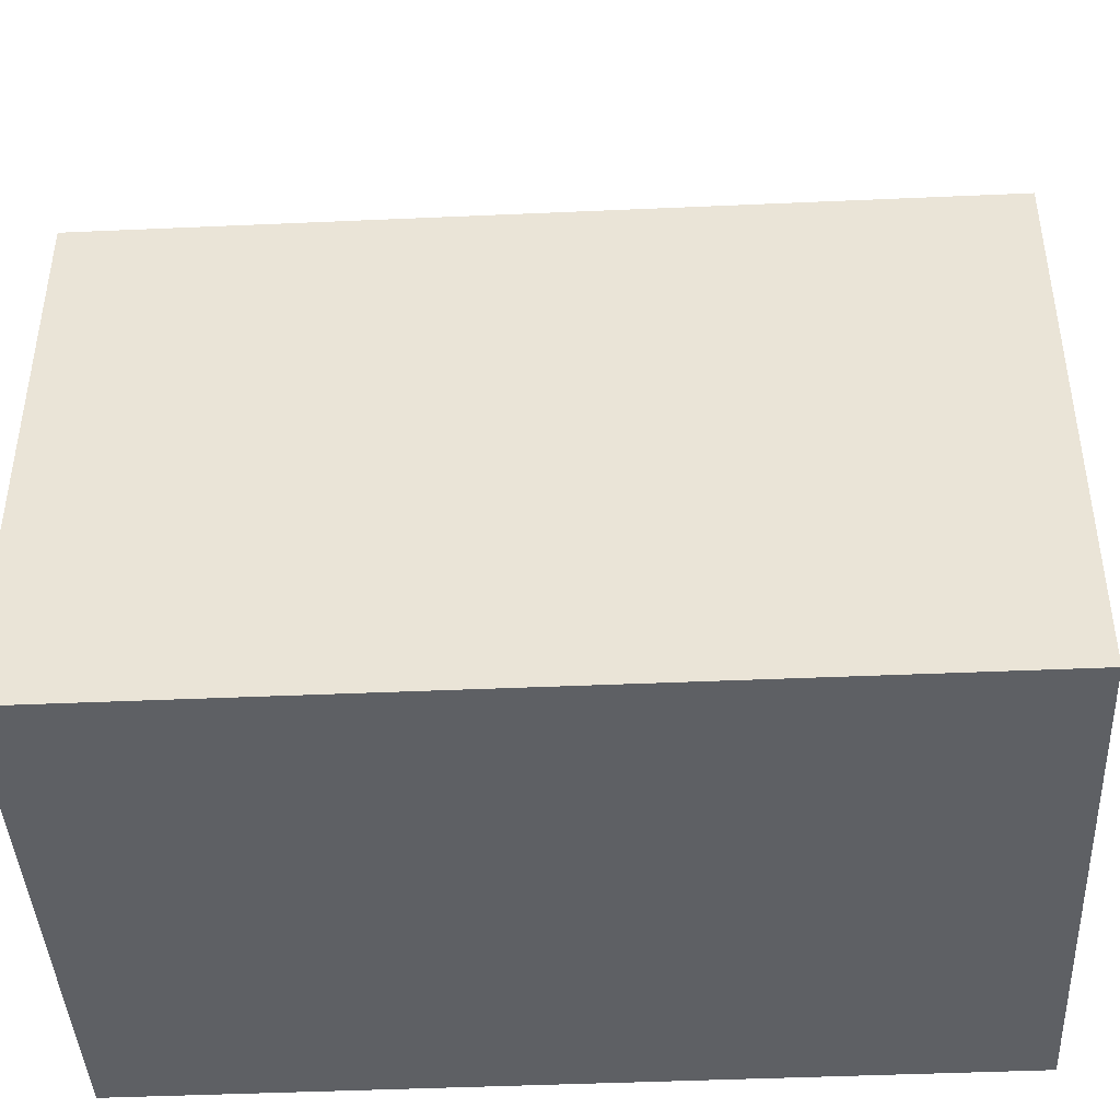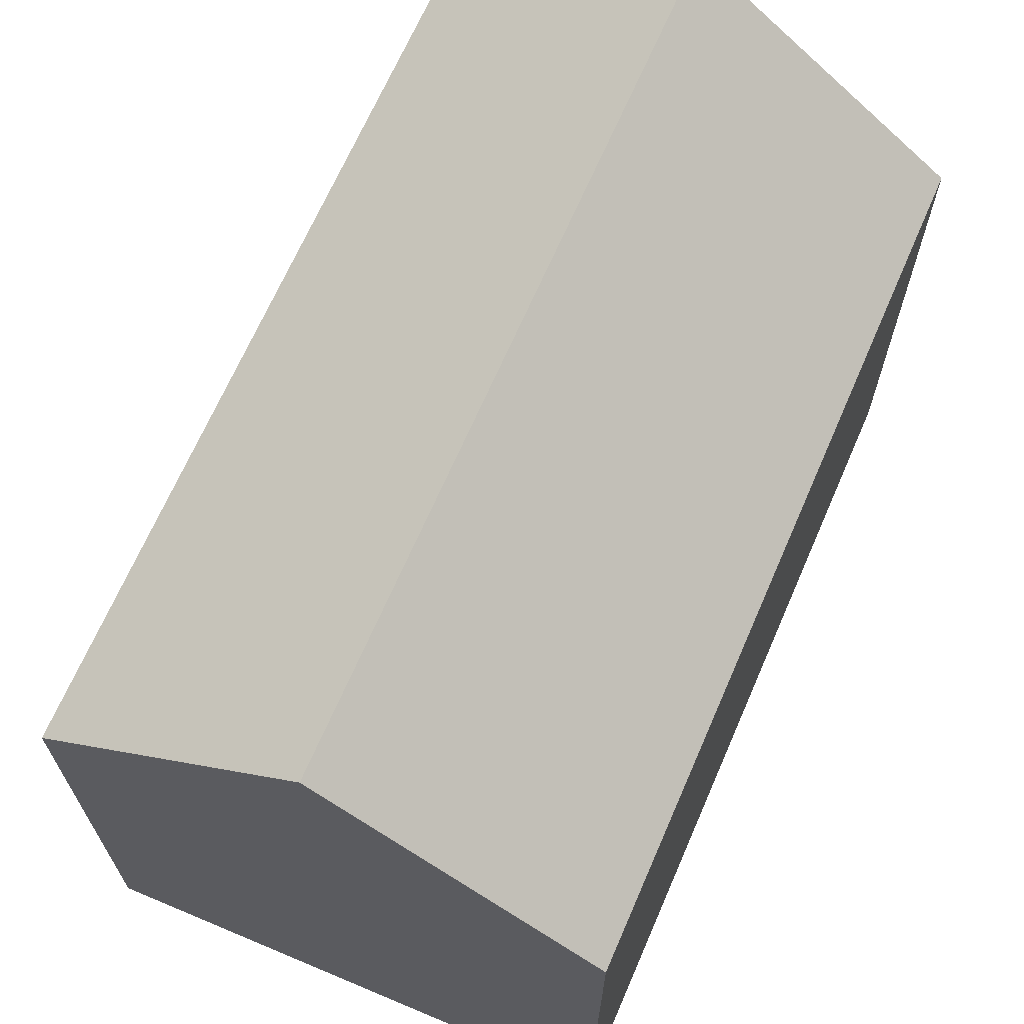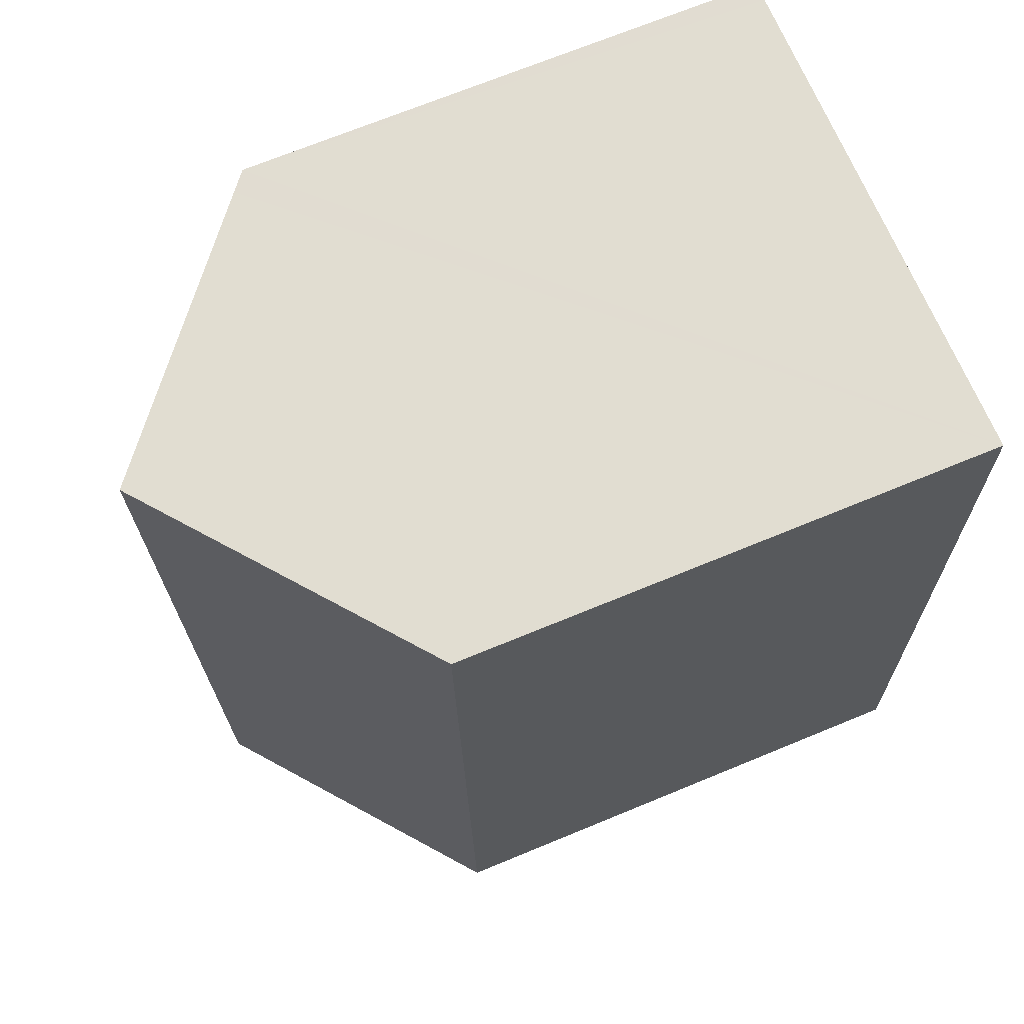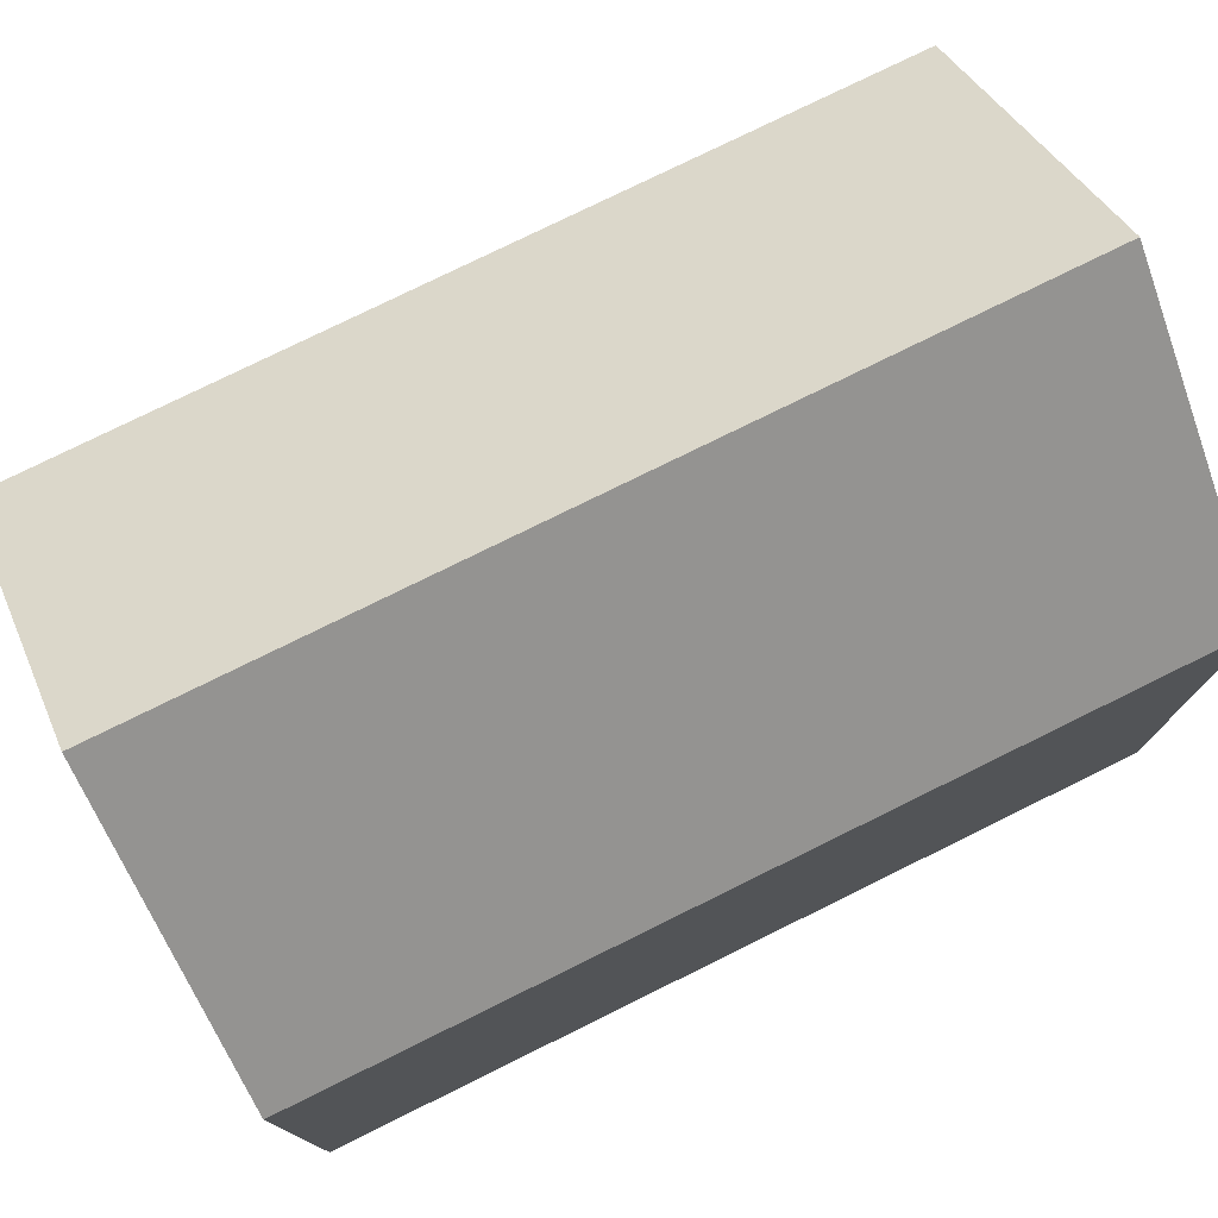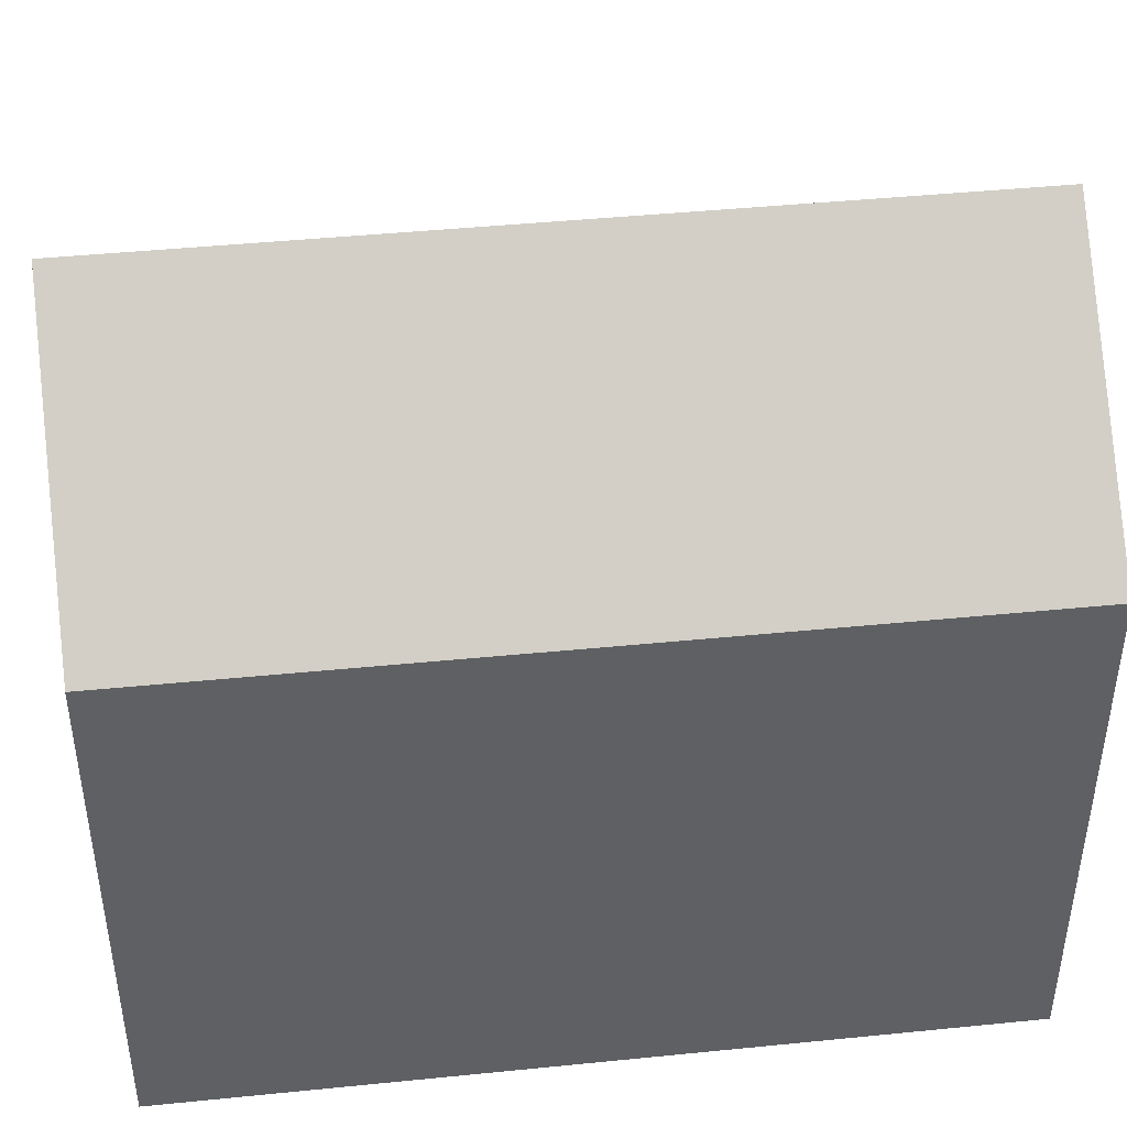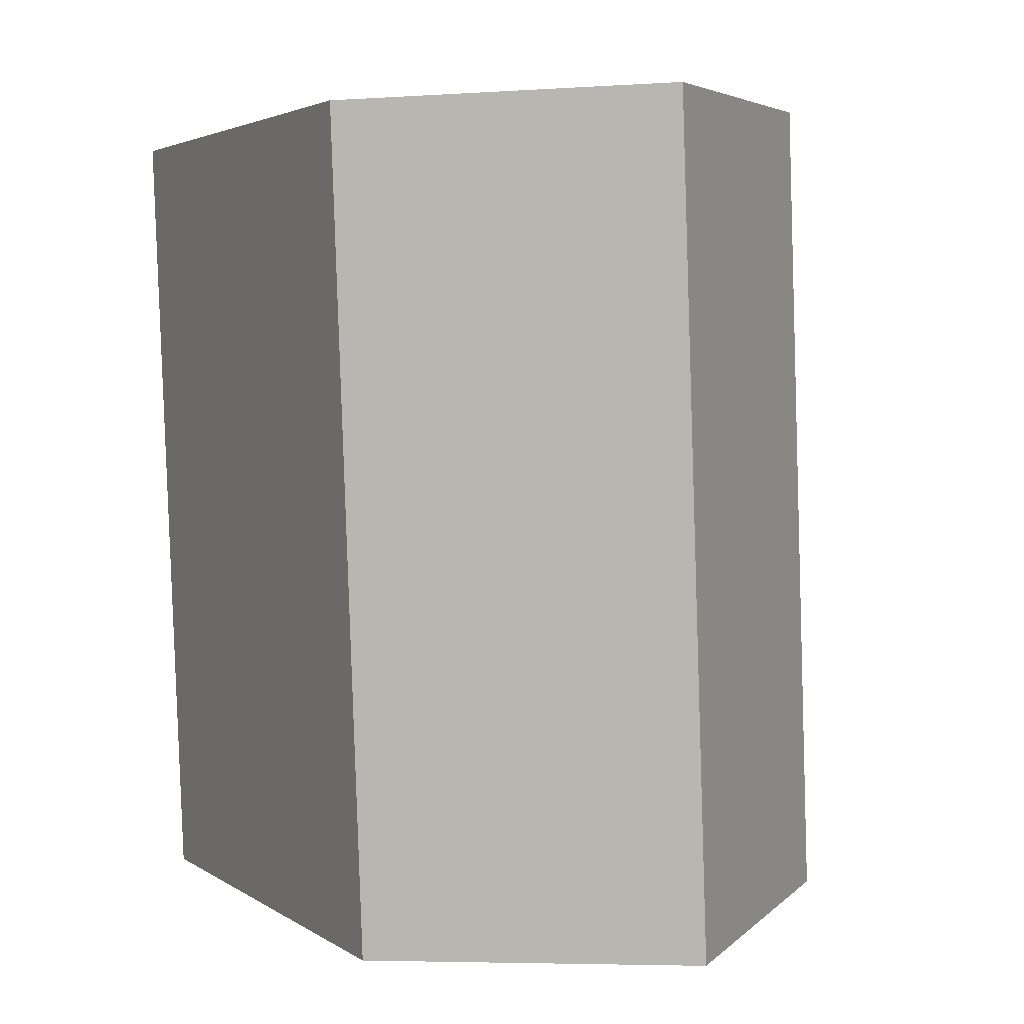
<metadata>
{"format":"obj","ext":"obj","renderer":"f3d","projection":"perspective","resolution":1024,"background":"white","views":[{"elev":-43.1,"azim":95.1,"up":"+Y"},{"elev":67.5,"azim":-154.5,"up":"+Y"},{"elev":70.4,"azim":-112.4,"up":"+Z"},{"elev":77.2,"azim":-114.2,"up":"+Y"},{"elev":43.5,"azim":-94.7,"up":"+Y"},{"elev":3.3,"azim":152.6,"up":"+Z"}]}
</metadata>
<code>
v  5.821 14.75 16.25
v  10.06 10.85 -0.468
v  5.216 14.75 -0.243
v  10.44 10.54 -0.486
v  10.67 10.85 16.09
v  11.05 10.54 16.08
v  0 10.55 6.461e-16
v  0.582 10.54 16.43
v  0 0 0
v  0.582 -1.006e-15 16.43
v  5.821 -9.951e-16 16.25
v  10.67 -9.854e-16 16.09
v  11.05 -9.847e-16 16.08
v  10.44 2.976e-17 -0.486
v  10.06 2.866e-17 -0.468
v  5.216 1.488e-17 -0.243
g defaultobject
f 1 2 3
f 2 1 4
f 4 1 5
f 4 5 6
f 7 1 3
f 1 7 8
f 9 8 7
f 8 9 10
f 10 1 8
f 1 10 5
f 5 10 6
f 6 10 11
f 6 11 12
f 6 12 13
f 13 4 6
f 4 13 14
f 2 7 3
f 7 2 4
f 7 4 14
f 7 14 15
f 7 15 16
f 7 16 9
f 12 14 13
f 14 12 11
f 14 11 10
f 14 10 15
f 15 10 9
f 15 9 16

</code>
